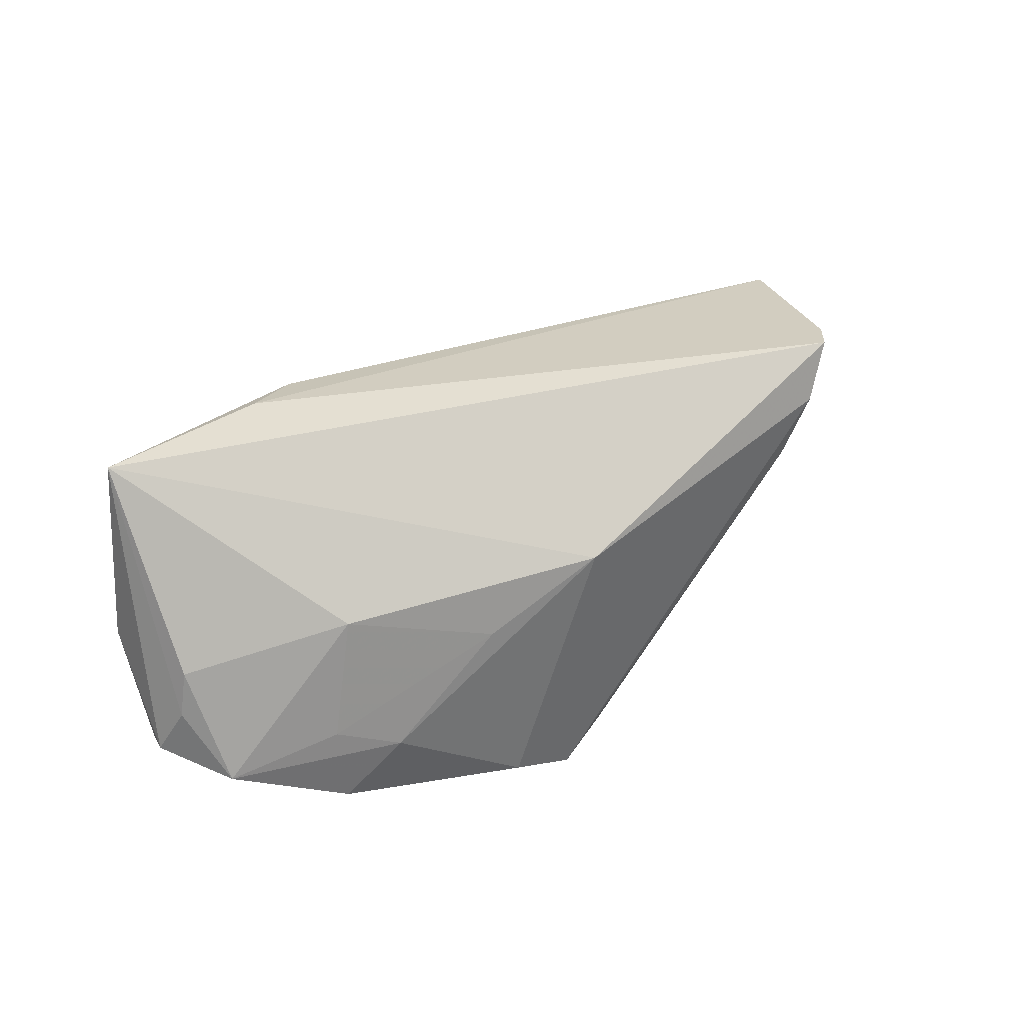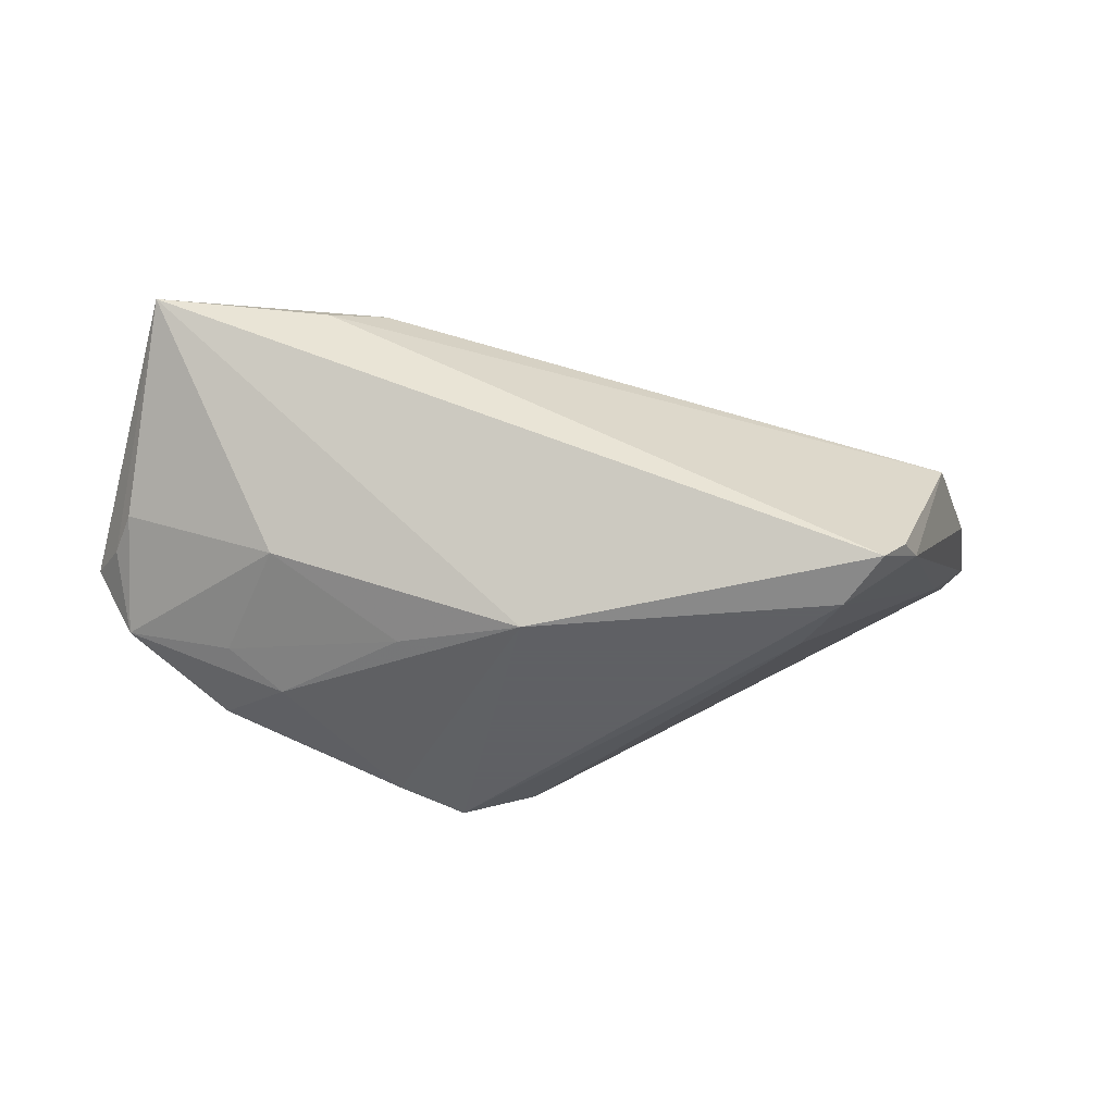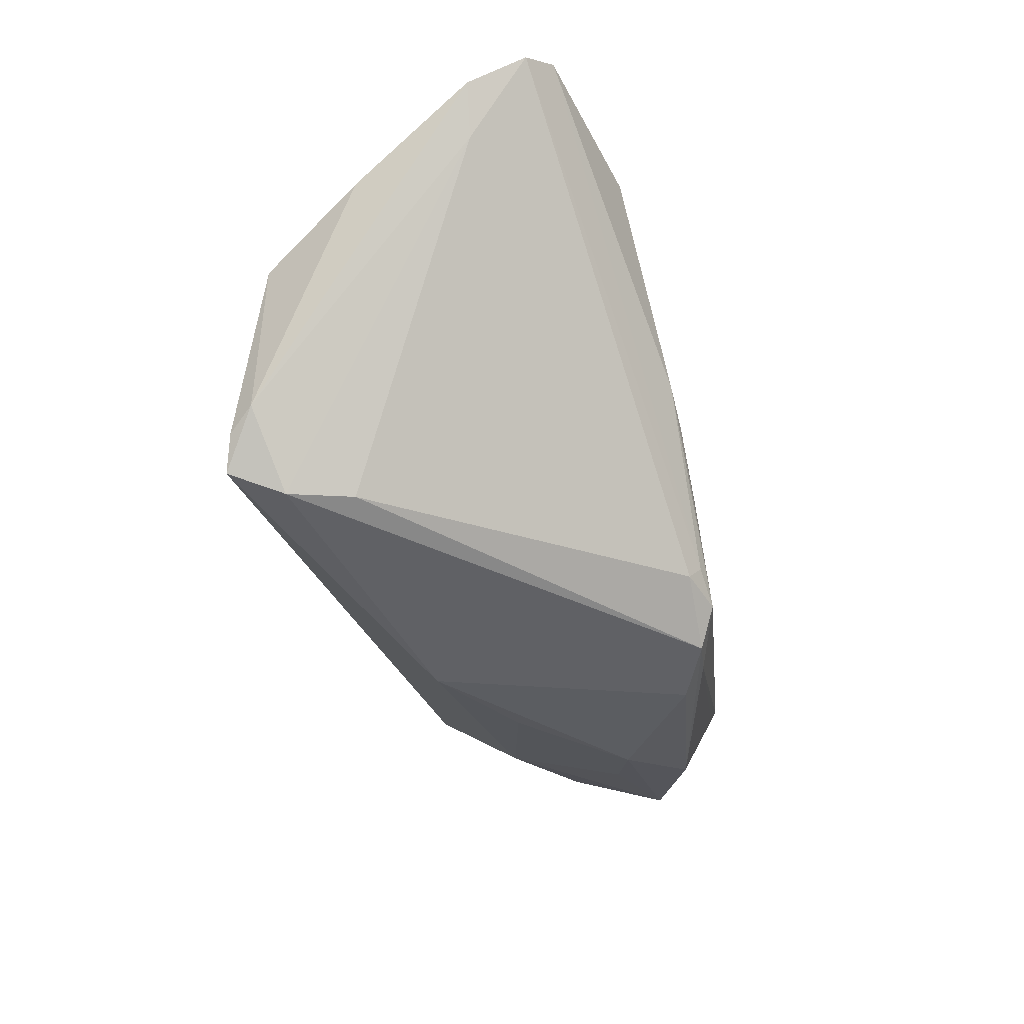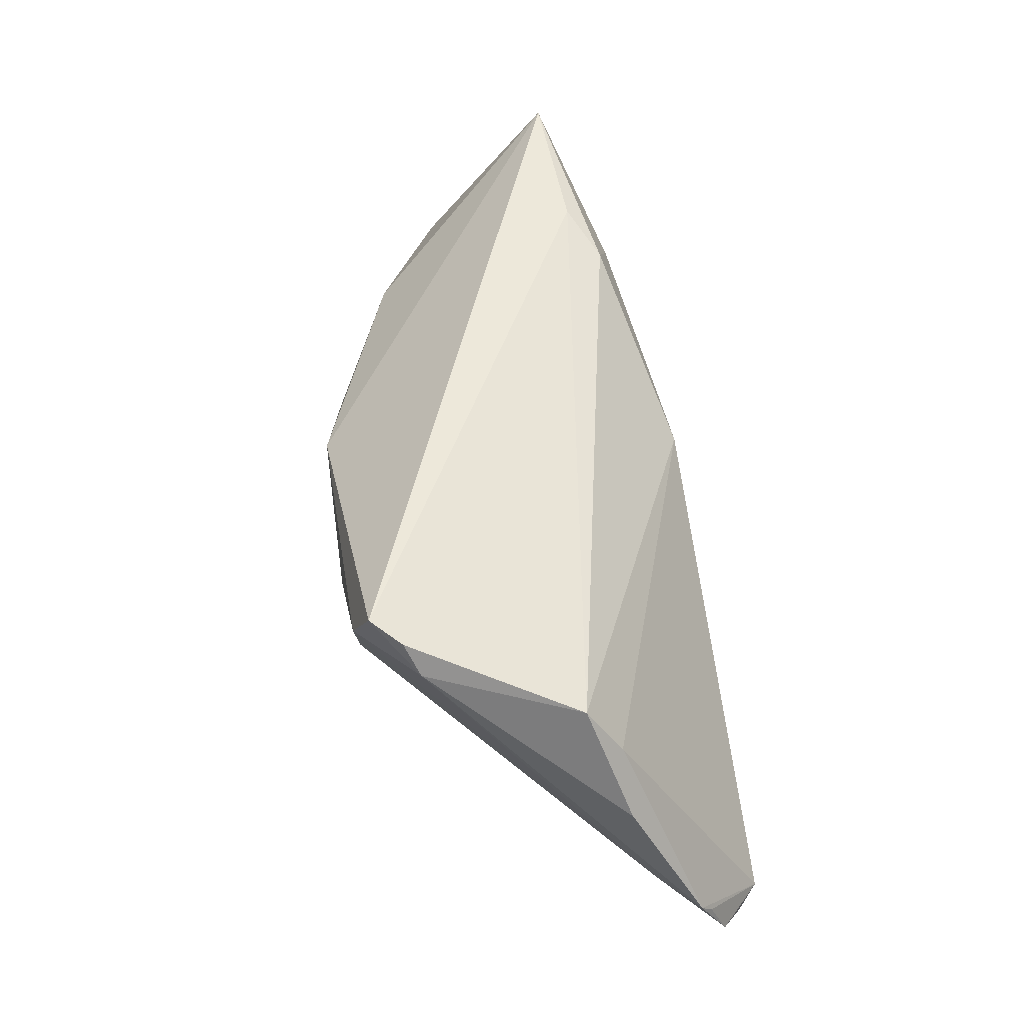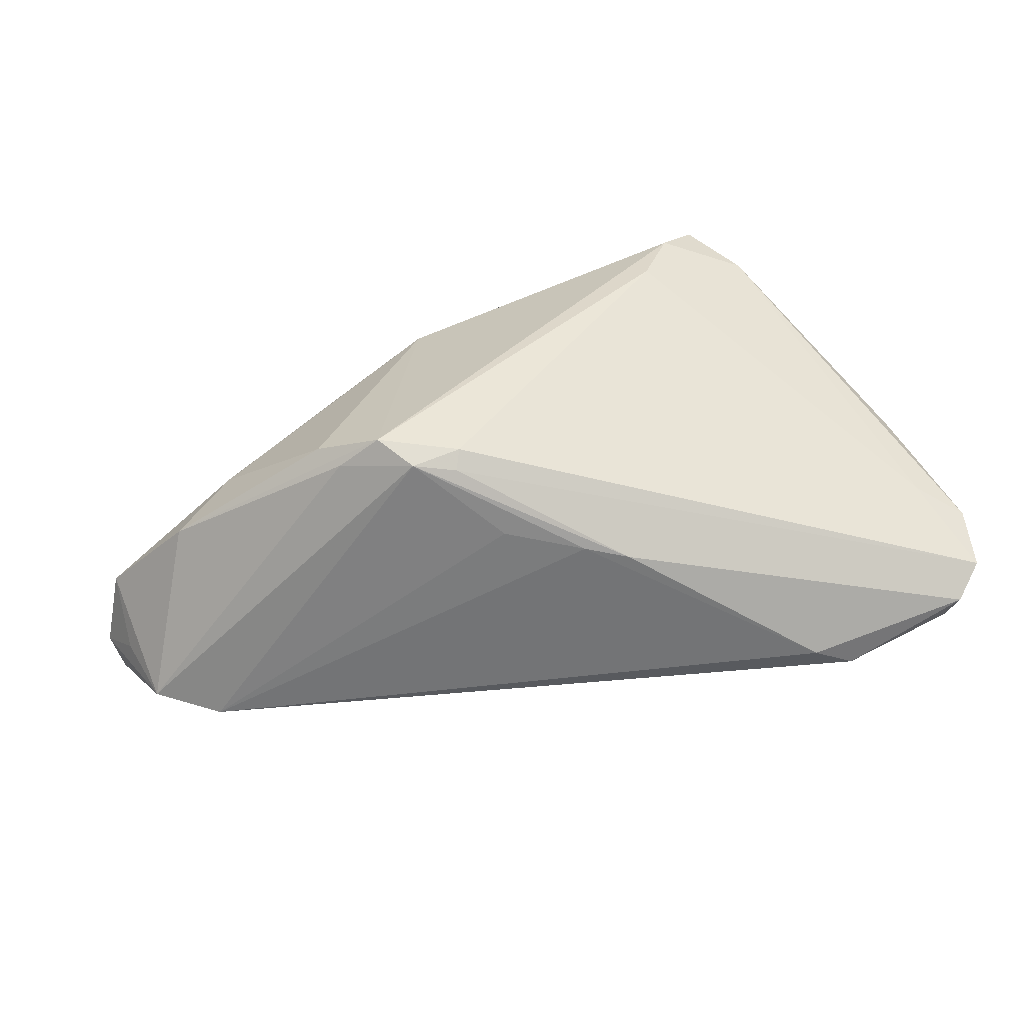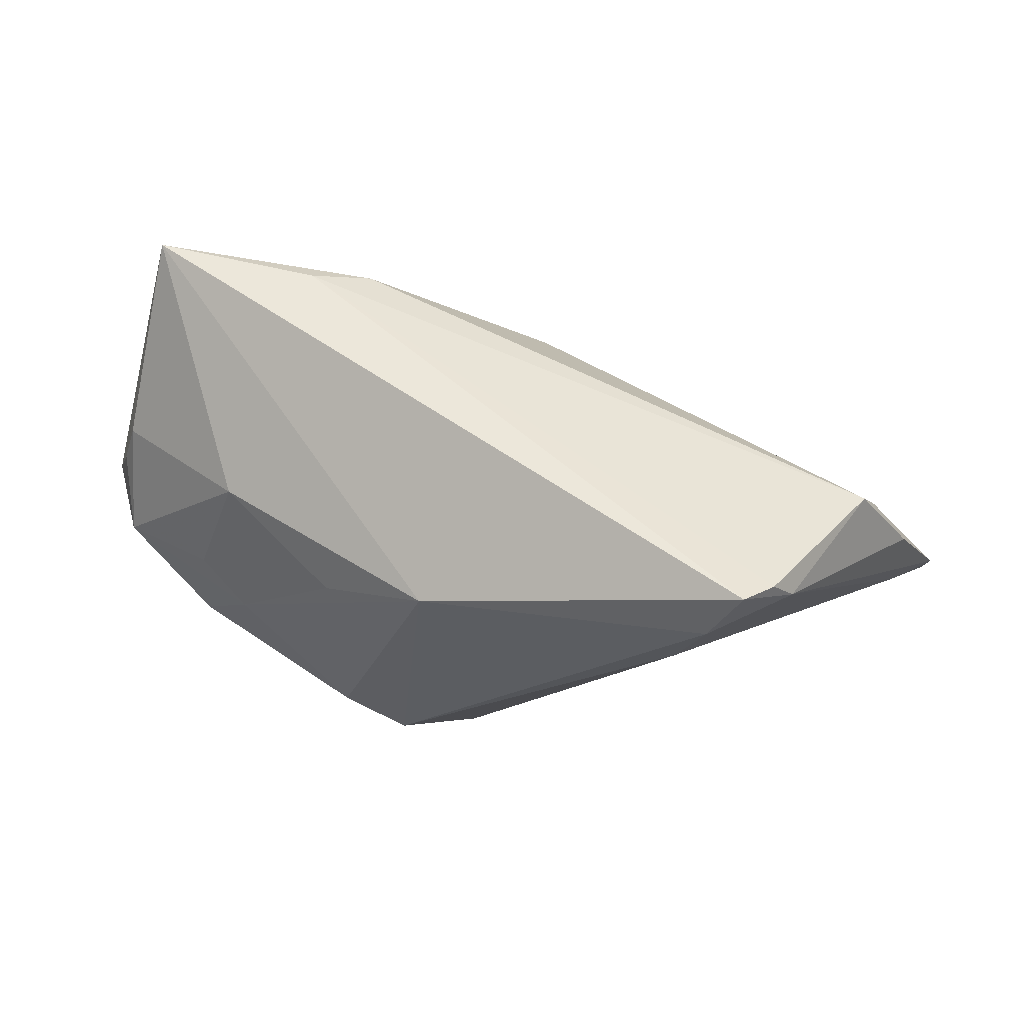
<metadata>
{"format":"obj","ext":"obj","renderer":"f3d","projection":"perspective","resolution":1024,"background":"white","views":[{"elev":40.9,"azim":142.1,"up":"+Y"},{"elev":-45.3,"azim":173.6,"up":"+Z"},{"elev":-48.8,"azim":-74.0,"up":"+Z"},{"elev":50.9,"azim":-99.3,"up":"+Y"},{"elev":-66.1,"azim":-161.5,"up":"+Y"},{"elev":55.6,"azim":-164.9,"up":"+Y"}]}
</metadata>
<code>
v -0.02902 0.01868 -0.02284
v -0.001736 -0.02442 -0.007898
v -0.04967 0.004902 0.00567
v 0.03127 -0.007257 -0.01848
v 0.0293 0.02436 0.01212
v 0.001055 0.009331 0.02125
v -0.05465 -0.01017 0.01372
v 0.008958 0.005854 0.02093
v -0.03242 0.02483 -0.02109
v 0.0166 -0.01815 -0.02265
v 0.04963 -0.003145 0.01089
v 0.005335 0.01129 -0.02284
v 0.04993 -0.007802 -0.01054
v 0.04788 -0.01741 0.002265
v -0.01012 -0.02483 -0.00324
v 0.04317 -0.0173 -0.002526
v -0.02582 0.01137 -0.02212
v -0.05078 -0.01976 0.02006
v 0.008812 -0.02188 -0.02284
v 0.02266 0.0223 0.01526
v -0.01469 -0.02482 -0.000596
v -0.04866 -0.01796 0.02234
v 0.03776 -0.01386 -0.01635
v -0.03751 0.0204 -0.01614
v 0.04913 0.02483 0.01168
v 0.04685 0.007001 0.01248
v 0.05282 0.003359 0.008625
v -0.03231 -0.02348 0.0195
v 0.05066 -0.01106 0.004385
v 9.366e-05 -0.02256 -0.01897
v 0.04116 0.004393 0.01473
v -0.0541 -0.01198 0.01514
v 0.02948 0.01602 0.01755
v -0.03534 0.02361 -0.01774
v -0.04489 0.01158 0.005174
v 0.001069 -0.02385 -0.01705
v 0.01428 -0.02103 -0.02084
v 0.03782 -0.004414 -0.01493
v 0.05365 -0.008026 0.001248
v -0.05015 -0.009247 0.009003
v 0.0506 -0.01156 -0.002536
v 0.05071 0.004538 -0.003511
v 0.05218 -0.0006312 -0.004319
v 0.03462 0.01011 0.01684
v 0.01851 0.004445 -0.02002
v -0.03605 -0.02193 0.02284
v 0.005583 -0.02423 -0.0193
v -0.0541 -0.01723 0.01723
v -0.04344 0.01773 0.001165
v 0.05465 -0.006378 -0.00227
v 0.04087 -0.01868 0.006575
v 0.03352 0.009134 -0.01231
v 0.04815 0.01841 0.01215
f 12 9 25
f 52 12 25
f 3 24 7
f 49 24 3
f 9 24 34
f 34 24 49
f 4 12 45
f 12 52 45
f 25 50 43
f 27 50 25
f 25 11 27
f 49 6 20
f 4 45 38
f 38 45 52
f 42 52 25
f 25 43 42
f 4 23 10
f 10 23 19
f 10 12 4
f 10 19 12
f 14 11 51
f 14 29 11
f 1 24 9
f 9 12 1
f 19 17 1
f 12 19 1
f 33 44 25
f 25 20 33
f 33 20 6
f 50 27 39
f 39 14 50
f 29 14 39
f 39 27 11
f 11 29 39
f 11 26 31
f 35 6 49
f 35 22 6
f 7 22 35
f 35 3 7
f 49 3 35
f 49 20 5
f 9 34 5
f 5 34 49
f 25 9 5
f 5 20 25
f 13 23 4
f 4 38 13
f 13 14 23
f 13 42 43
f 13 43 50
f 13 38 52
f 52 42 13
f 19 23 37
f 19 37 47
f 47 37 14
f 51 2 47
f 47 14 51
f 40 48 7
f 40 1 17
f 7 24 40
f 24 1 40
f 32 22 7
f 7 48 32
f 32 48 22
f 22 48 18
f 53 11 25
f 53 26 11
f 53 31 26
f 25 44 53
f 44 31 53
f 8 31 44
f 8 33 6
f 44 33 8
f 6 22 46
f 46 8 6
f 22 18 46
f 46 18 28
f 31 8 46
f 46 28 51
f 11 31 46
f 51 11 46
f 50 14 41
f 41 13 50
f 14 13 41
f 23 14 16
f 16 37 23
f 14 37 16
f 30 17 19
f 19 47 30
f 30 40 17
f 48 40 30
f 28 18 21
f 15 47 2
f 15 21 47
f 15 2 51
f 51 28 15
f 28 21 15
f 36 30 47
f 47 21 36
f 48 30 36
f 36 18 48
f 36 21 18

</code>
